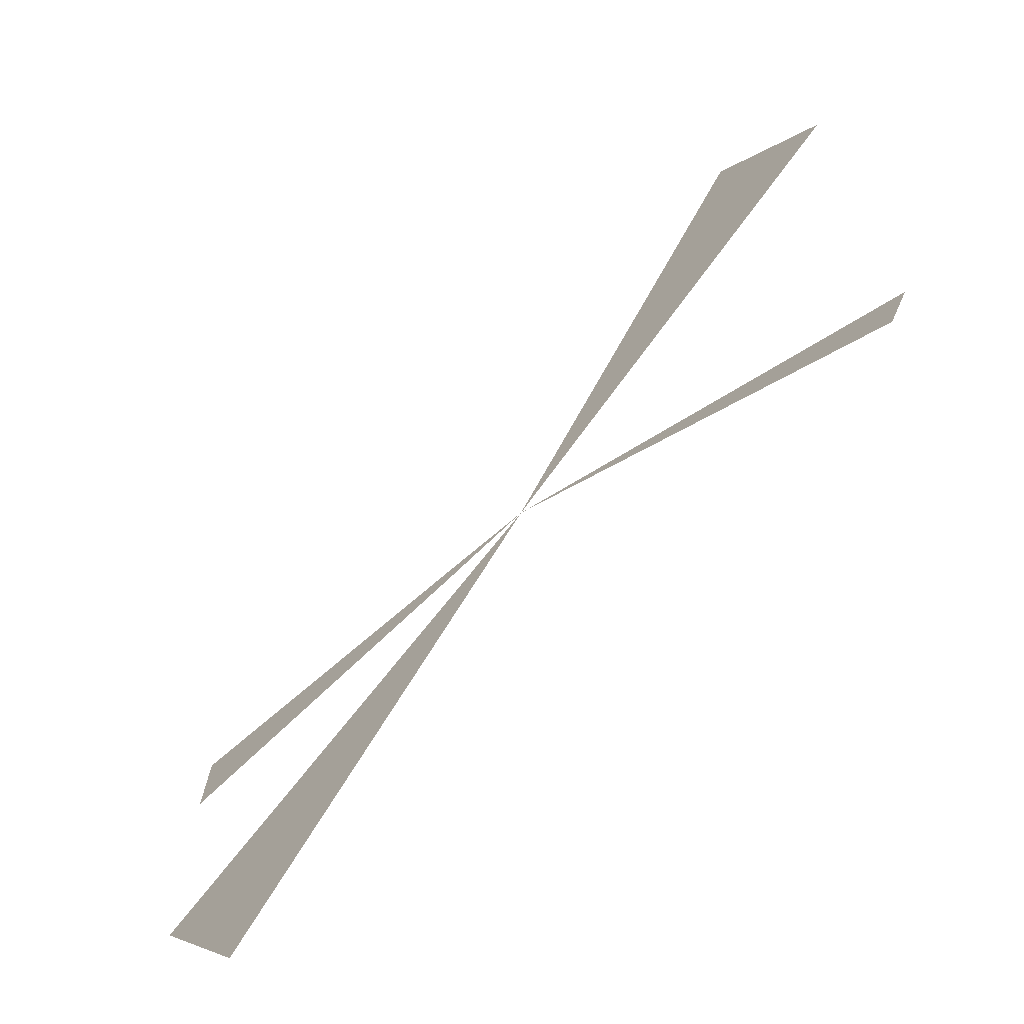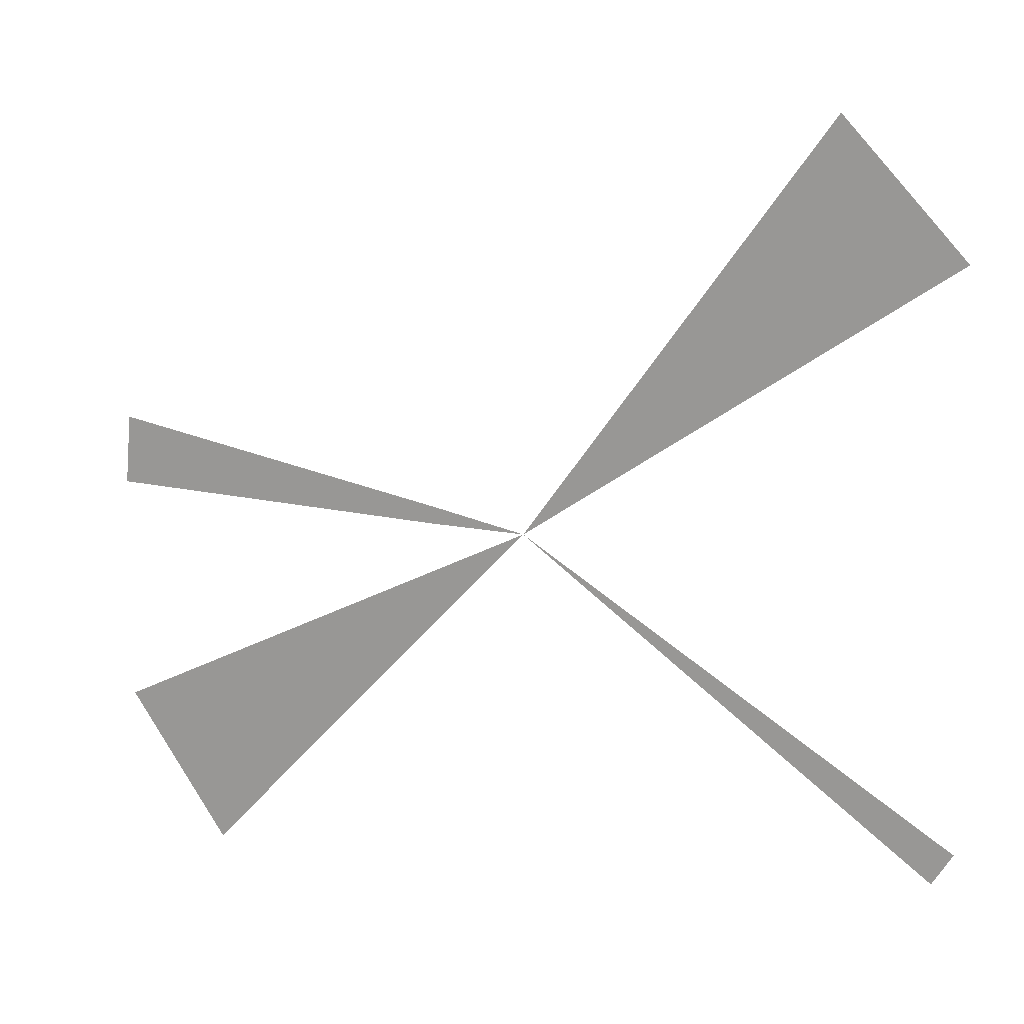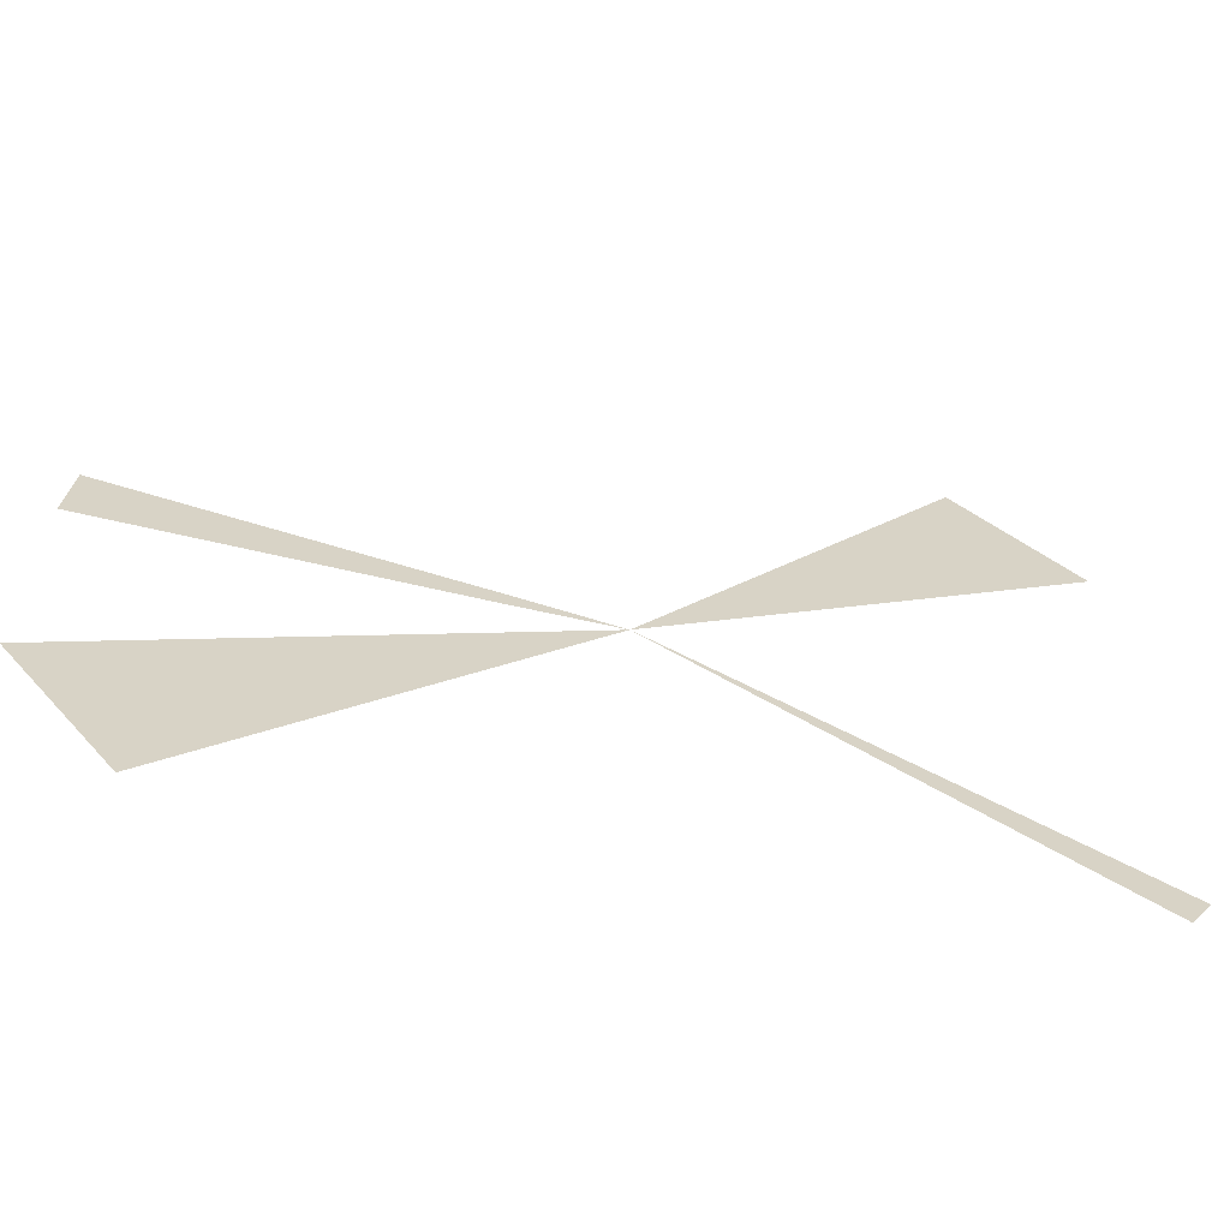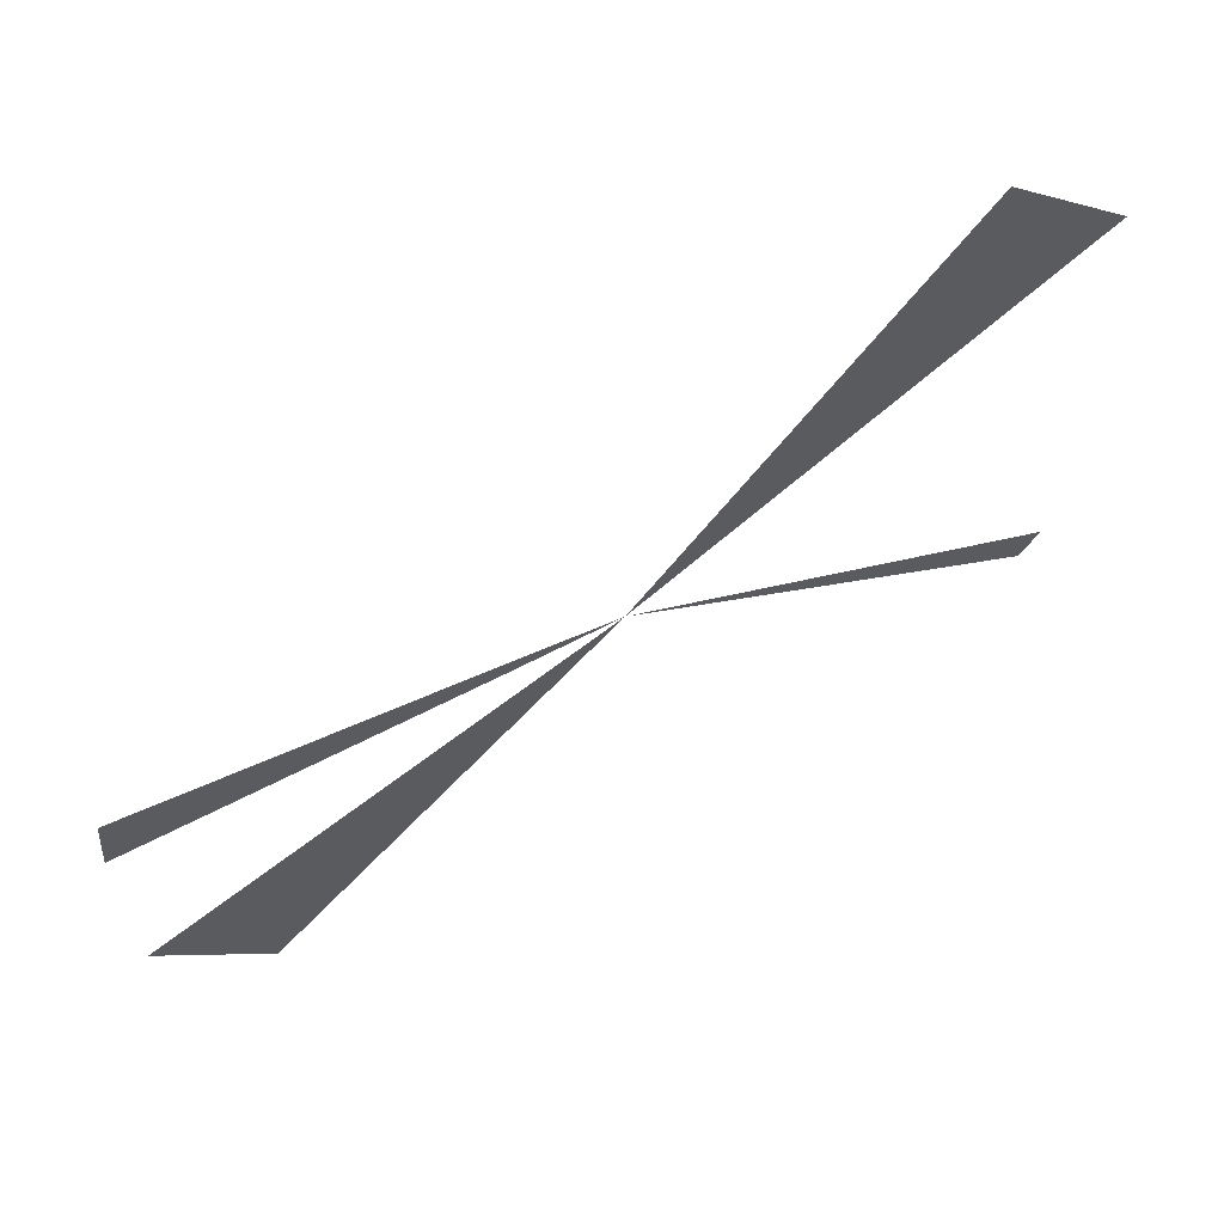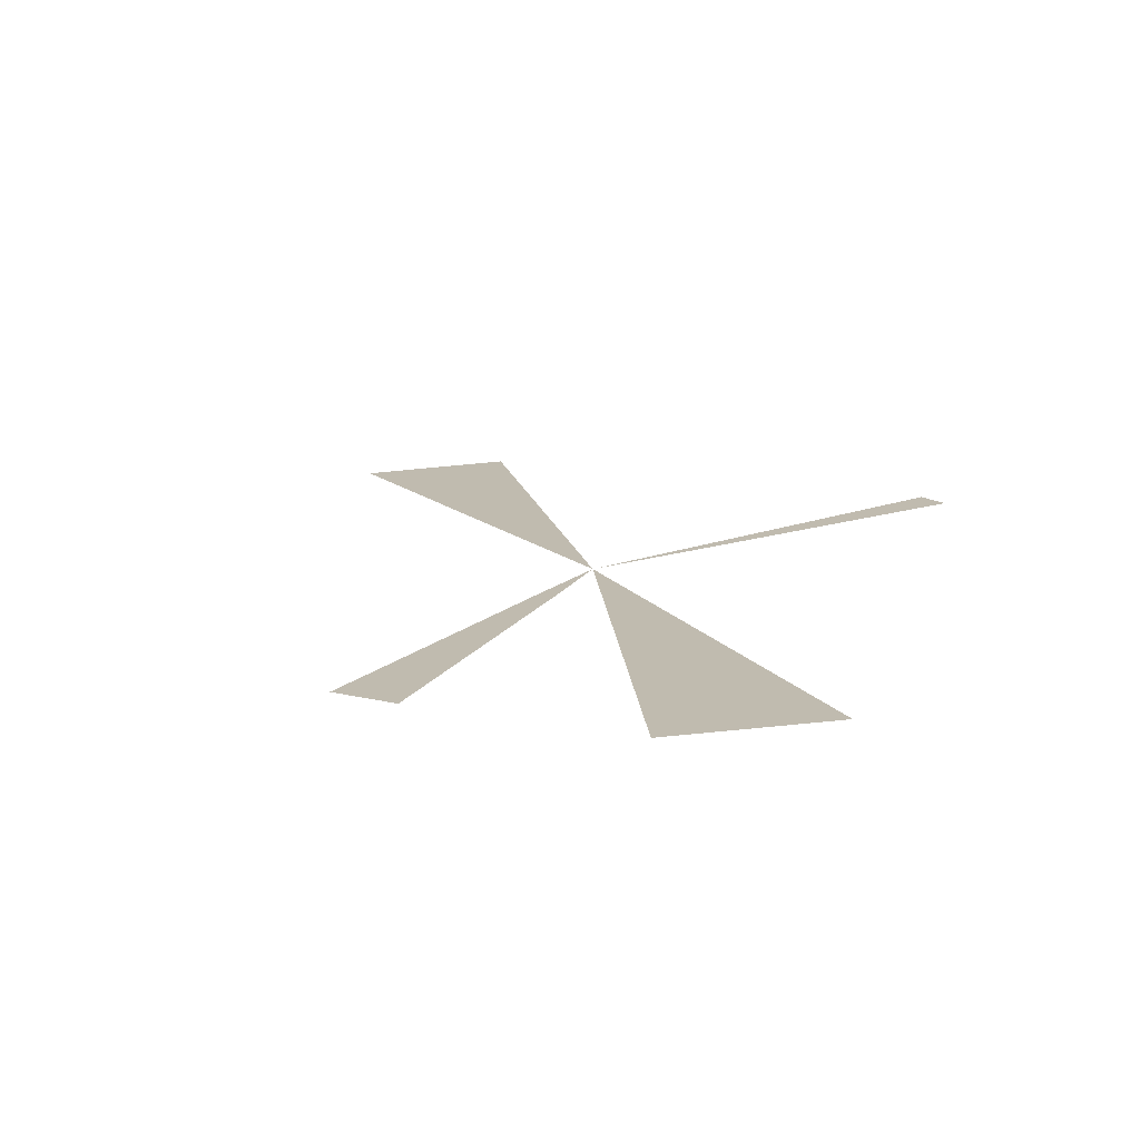
<metadata>
{"format":"obj","ext":"obj","renderer":"f3d","projection":"perspective","resolution":1024,"background":"white","views":[{"elev":-65.8,"azim":-134.9,"up":"+Z"},{"elev":14.0,"azim":-154.0,"up":"+Z"},{"elev":-63.6,"azim":167.0,"up":"+Z"},{"elev":65.1,"azim":152.2,"up":"+Z"},{"elev":15.9,"azim":111.4,"up":"+Y"}]}
</metadata>
<code>
g fx_mesh_ray_02b
v -4.486 1.896e-06 6.062
v -6.57 2.747e-06 7.468
v -5.982 2.619e-06 8.083
v -4.928 1.997e-06 5.601
v -2.991 1.172e-06 4.041
v -7.159 2.874e-06 6.853
v -3.285 1.248e-06 3.734
v -1.495 4.488e-07 2.021
v -5.369 2.099e-06 5.14
v -1.643 4.986e-07 1.867
v -1.744e-06 -2.269e-07 1.669e-06
v -3.579 1.324e-06 3.427
v -5.81 2.201e-06 4.679
v -7.747 3.002e-06 6.239
v -1.79 5.484e-07 1.713
v -1.937 5.982e-07 1.56
v -2.084 6.48e-07 1.406
v -3.874 1.399e-06 3.119
v -4.168 1.475e-06 2.812
v -6.252 2.302e-06 4.218
v -8.336 3.129e-06 5.624
v 5.203 -1.017e-06 -5.444
v 7.455 -1.115e-06 -6.553
v 6.938 -1.264e-06 -7.259
v 5.592 -8.988e-07 -4.915
v 3.469 -7.696e-07 -3.629
v 7.973 -9.65e-07 -5.847
v 3.728 -6.828e-07 -3.277
v 1.734 -5.222e-07 -1.815
v 5.98 -7.805e-07 -4.385
v 1.864 -4.668e-07 -1.638
v 3.492e-06 -2.269e-07 -1.296e-06
v 3.986 -5.96e-07 -2.924
v 6.368 -6.623e-07 -3.856
v 8.491 -8.153e-07 -5.142
v 1.993 -4.115e-07 -1.462
v 2.123 -3.561e-07 -1.285
v 2.252 -3.007e-07 -1.109
v 4.245 -5.092e-07 -2.571
v 4.504 -4.224e-07 -2.218
v 6.756 -5.44e-07 -3.327
v 9.008 -6.656e-07 -4.436
v 6.653 -5.648e-07 0.06814
v 8.967 -4.931e-07 0.4433
v 8.997 -6.62e-07 0.1033
v 6.63 -4.322e-07 0.3231
v 4.309 -4.676e-07 0.033
v 8.937 -3.242e-07 0.7832
v 4.294 -3.712e-07 0.203
v 1.965 -3.705e-07 -0.002139
v 6.608 -2.995e-07 0.5781
v 1.958 -3.103e-07 0.08286
v 0 -2.255e-07 -4.08e-10
v 4.279 -2.748e-07 0.373
v 6.585 -1.668e-07 0.8331
v 8.907 -1.553e-07 1.123
v 1.95 -2.501e-07 0.1679
v 1.943 -1.9e-07 0.2528
v 1.935 -1.298e-07 0.3378
v 4.264 -1.784e-07 0.543
v 4.249 -8.199e-08 0.713
v 6.563 -3.417e-08 1.088
v 8.877 1.365e-08 1.463
v -6.401 8.474e-07 -3.712
v -8.437 1.314e-06 -5.106
v -8.535 1.221e-06 -4.95
v -6.327 9.228e-07 -3.829
v -4.268 4.733e-07 -2.475
v -8.338 1.407e-06 -5.262
v -4.218 5.316e-07 -2.553
v -2.134 9.928e-08 -1.237
v -6.254 9.983e-07 -3.946
v -2.109 1.404e-07 -1.276
v 1.068e-06 -2.269e-07 -1.749e-06
v -4.169 5.899e-07 -2.631
v -6.18 1.074e-06 -4.063
v -8.24 1.499e-06 -5.418
v -2.085 1.815e-07 -1.315
v -2.06 2.226e-07 -1.354
v -2.035 2.637e-07 -1.393
v -4.12 6.482e-07 -2.709
v -4.071 7.064e-07 -2.787
v -6.106 1.149e-06 -4.18
v -8.141 1.592e-06 -5.574
g fx_mesh_ray_02b_0
f 3 2 1
f 2 4 1
f 1 4 5
f 4 2 6
f 4 7 5
f 5 7 8
f 9 4 6
f 7 4 9
f 7 10 8
f 8 10 11
f 10 7 12
f 12 7 9
f 13 9 6
f 14 13 6
f 10 15 11
f 15 10 12
f 15 16 11
f 16 15 12
f 17 11 16
f 18 12 9
f 18 16 12
f 17 16 18
f 13 18 9
f 19 17 18
f 19 18 13
f 20 19 13
f 20 13 14
f 21 20 14
f 24 23 22
f 23 25 22
f 22 25 26
f 25 23 27
f 25 28 26
f 26 28 29
f 30 25 27
f 28 25 30
f 28 31 29
f 29 31 32
f 31 28 33
f 33 28 30
f 34 30 27
f 35 34 27
f 31 36 32
f 36 31 33
f 36 37 32
f 37 36 33
f 38 32 37
f 39 33 30
f 39 37 33
f 38 37 39
f 34 39 30
f 40 38 39
f 40 39 34
f 41 40 34
f 41 34 35
f 42 41 35
f 45 44 43
f 44 46 43
f 43 46 47
f 46 44 48
f 46 49 47
f 47 49 50
f 51 46 48
f 49 46 51
f 49 52 50
f 50 52 53
f 52 49 54
f 54 49 51
f 55 51 48
f 56 55 48
f 52 57 53
f 57 52 54
f 57 58 53
f 58 57 54
f 59 53 58
f 60 54 51
f 60 58 54
f 59 58 60
f 55 60 51
f 61 59 60
f 61 60 55
f 62 61 55
f 62 55 56
f 63 62 56
f 66 65 64
f 65 67 64
f 64 67 68
f 67 65 69
f 67 70 68
f 68 70 71
f 72 67 69
f 70 67 72
f 70 73 71
f 71 73 74
f 73 70 75
f 75 70 72
f 76 72 69
f 77 76 69
f 73 78 74
f 78 73 75
f 78 79 74
f 79 78 75
f 80 74 79
f 81 75 72
f 81 79 75
f 80 79 81
f 76 81 72
f 82 80 81
f 82 81 76
f 83 82 76
f 83 76 77
f 84 83 77

</code>
